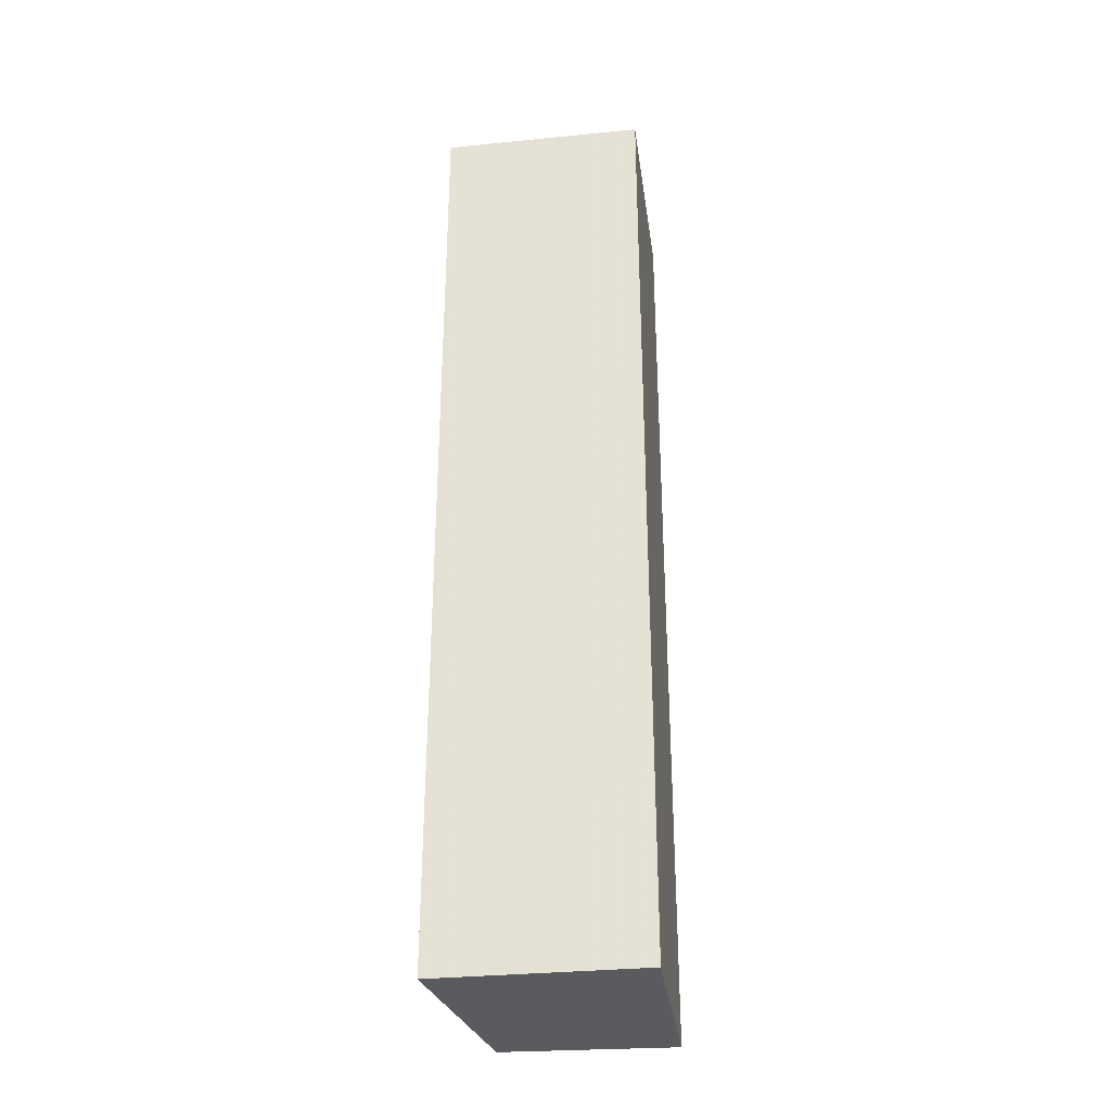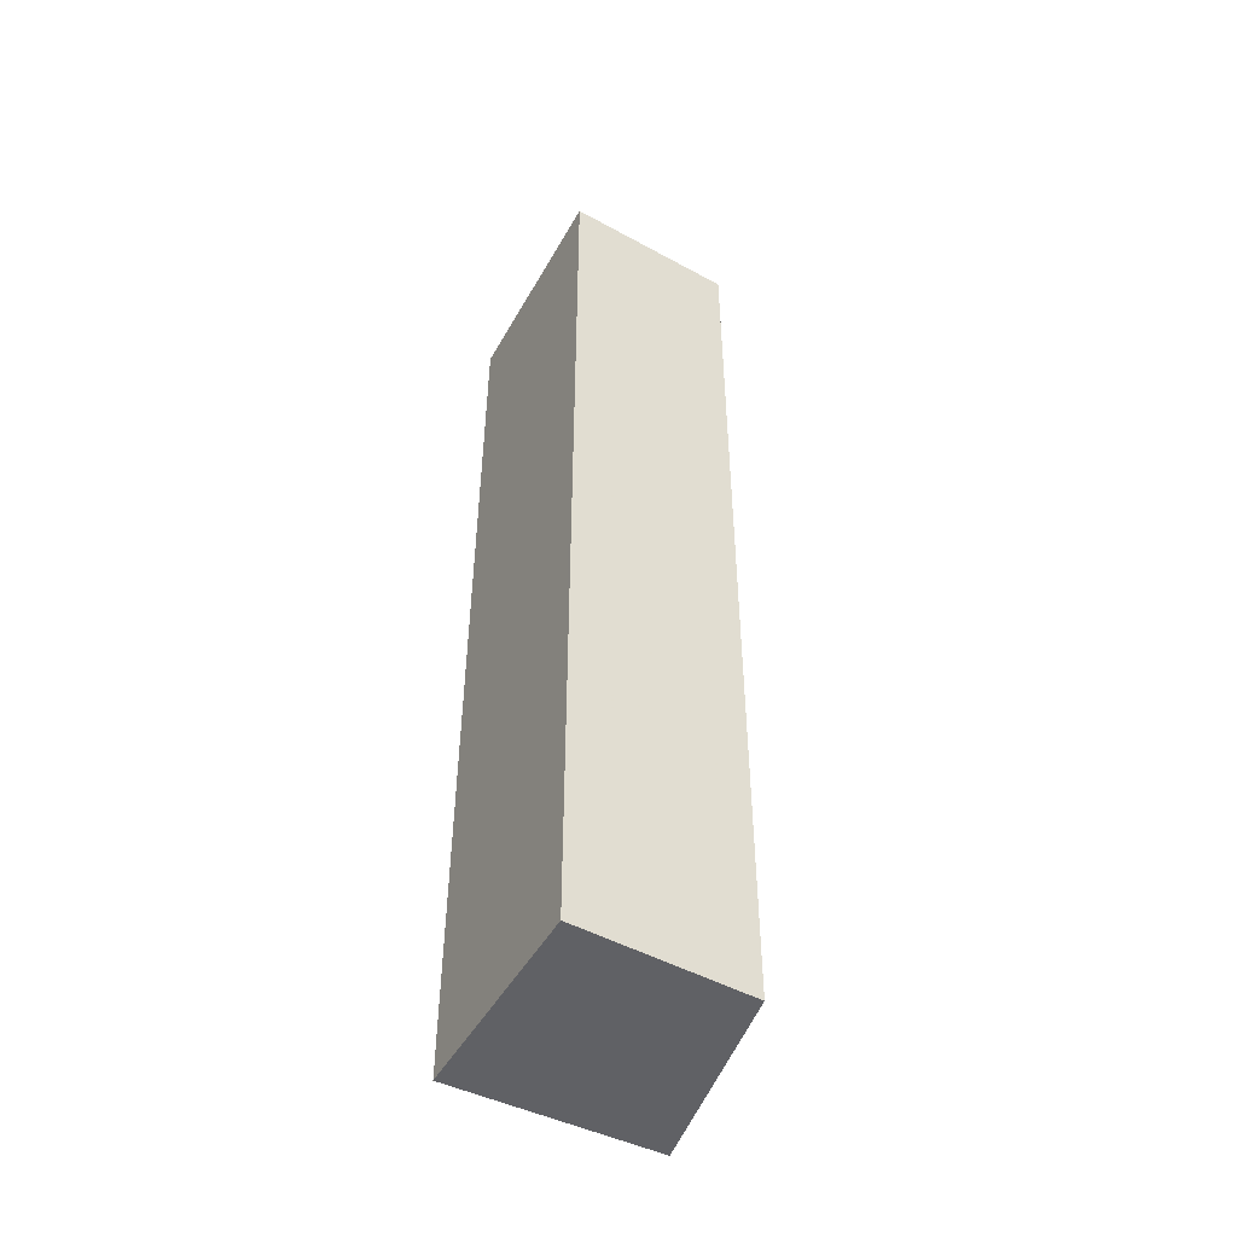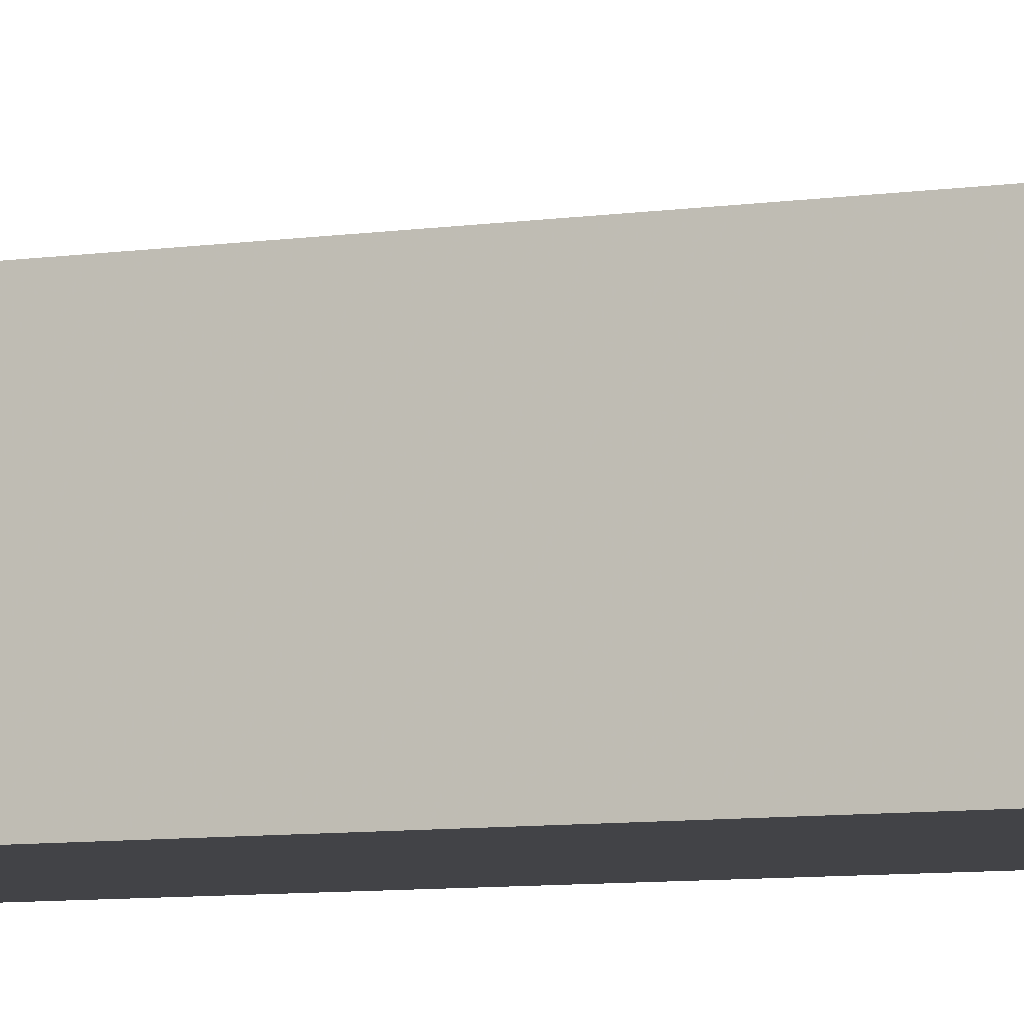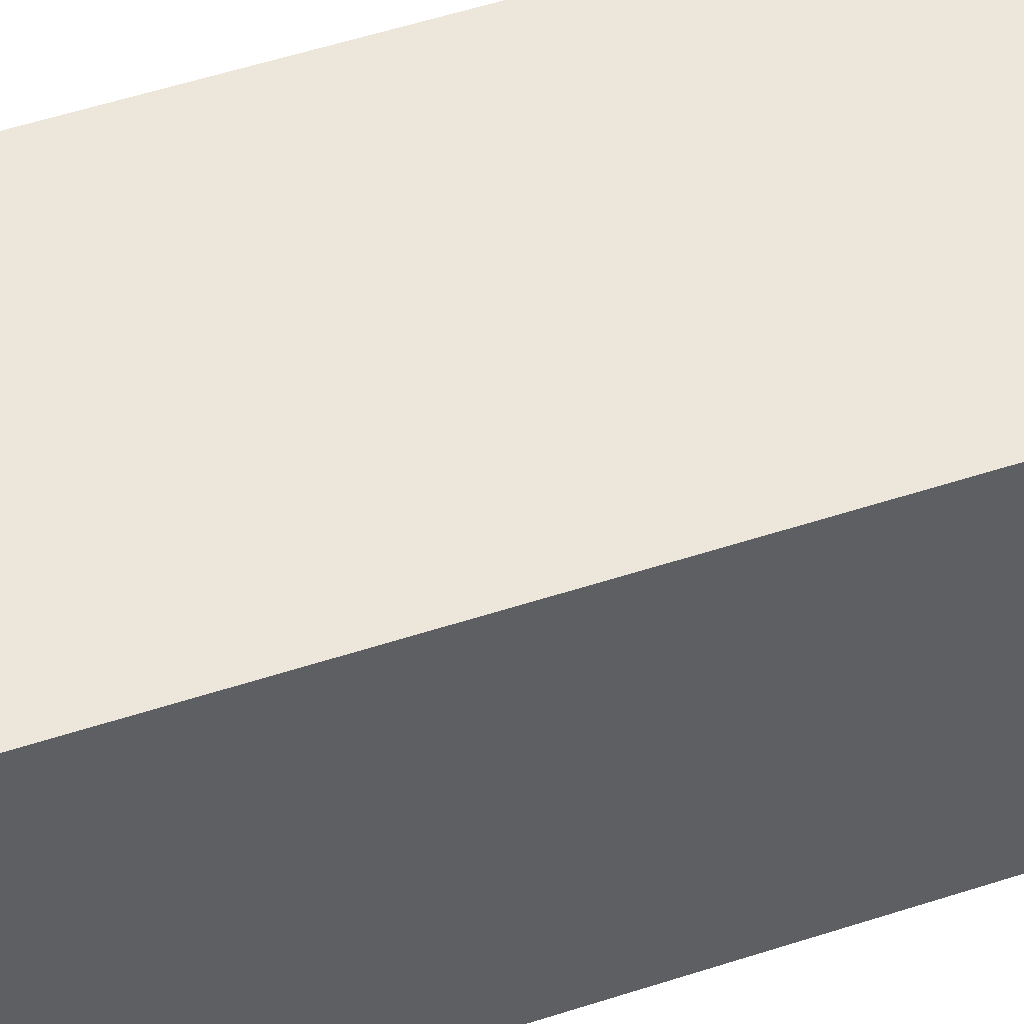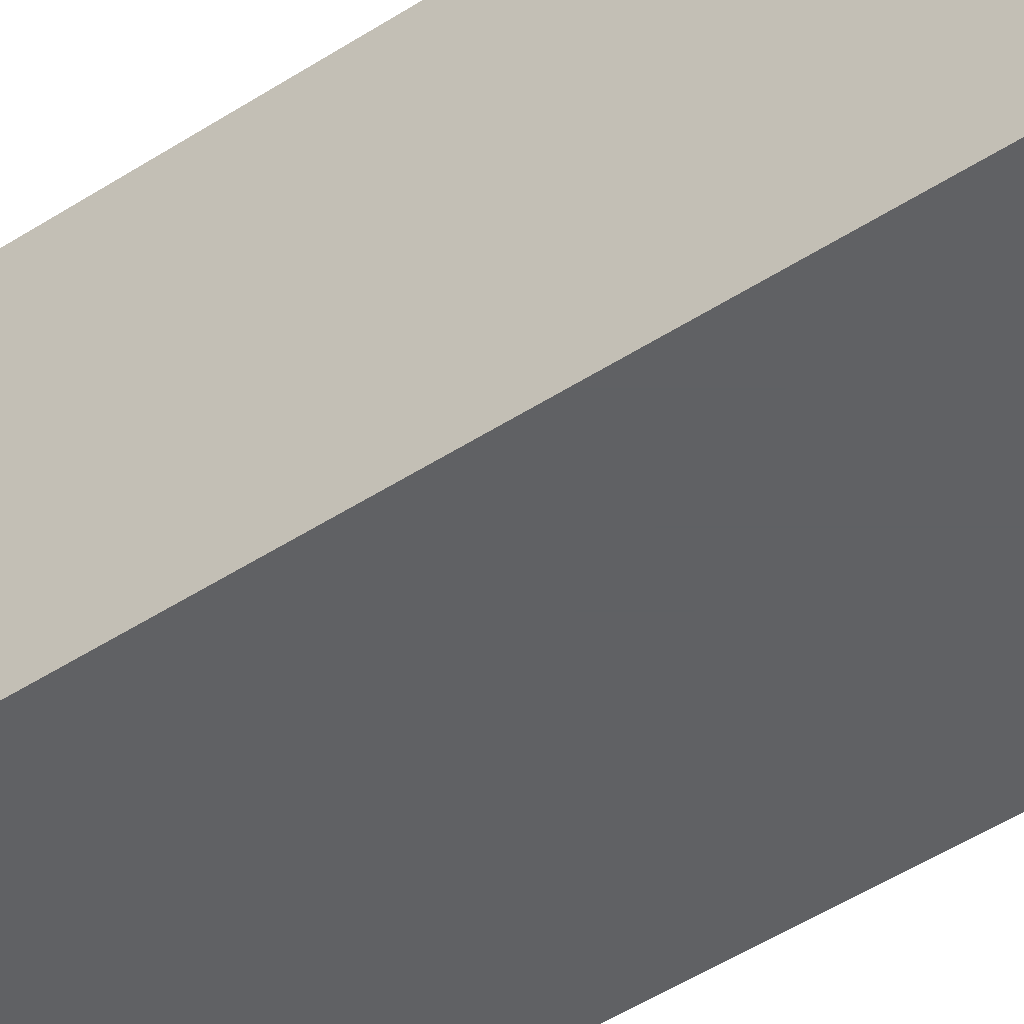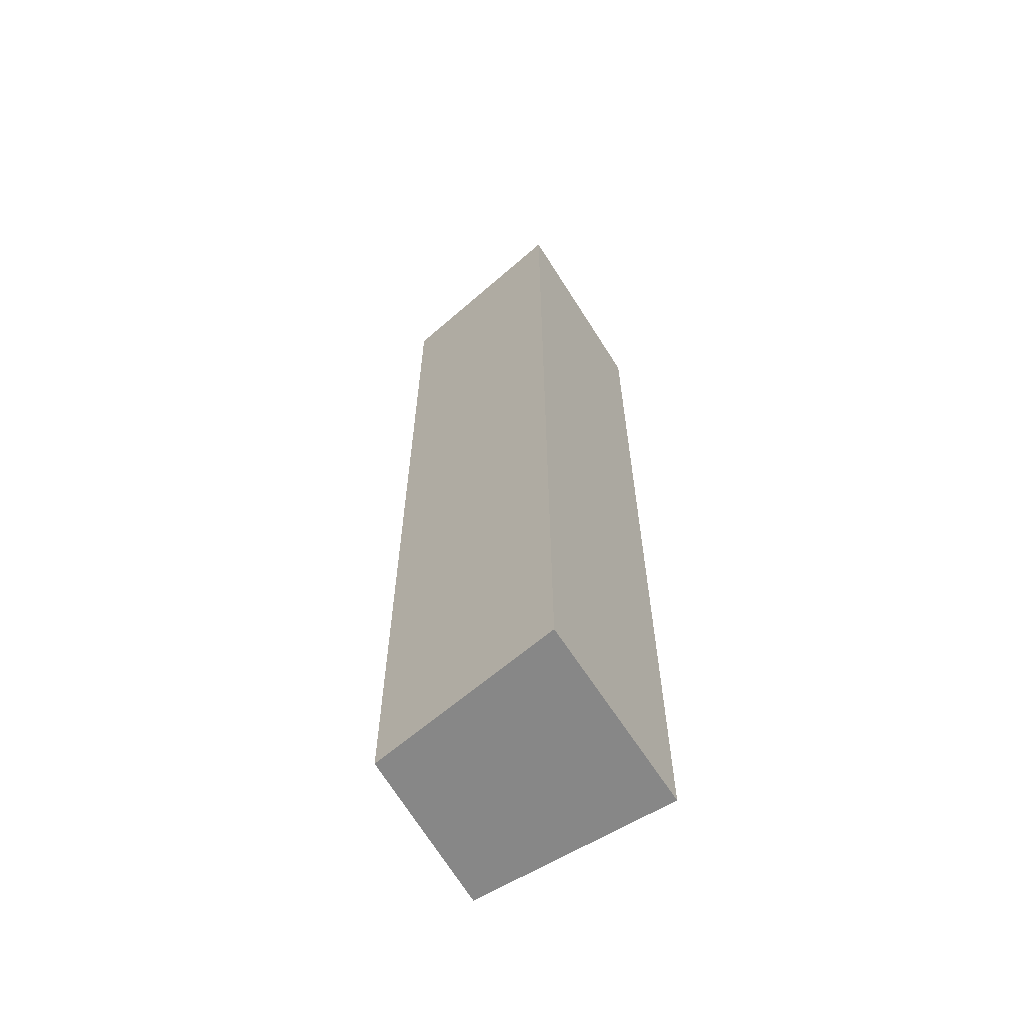
<metadata>
{"format":"obj","ext":"obj","renderer":"f3d","projection":"perspective","resolution":1024,"background":"white","views":[{"elev":-32.4,"azim":-82.1,"up":"+Z"},{"elev":-48.6,"azim":61.6,"up":"+Z"},{"elev":-7.4,"azim":113.7,"up":"+Y"},{"elev":46.0,"azim":68.7,"up":"+Y"},{"elev":-46.8,"azim":-53.3,"up":"+Y"},{"elev":-62.3,"azim":-148.0,"up":"+Z"}]}
</metadata>
<code>
v 0.01502 -0.3517 0.002555
v 0.01569 -0.3645 0.002555
v 0.01502 -0.3517 -0.06898
v 3.81e-07 -0.3491 -0.06898
v 3.81e-07 -0.3645 0.002555
v 3.81e-07 -0.3491 0.002555
v 3.81e-07 -0.3645 -0.06898
v 0.01569 -0.3645 -0.06898
f 1 2 3
f 6 4 5
f 6 1 3
f 6 3 4
f 6 5 2
f 6 2 1
f 7 5 4
f 7 4 3
f 8 7 3
f 8 3 2
f 8 2 5
f 8 5 7

</code>
